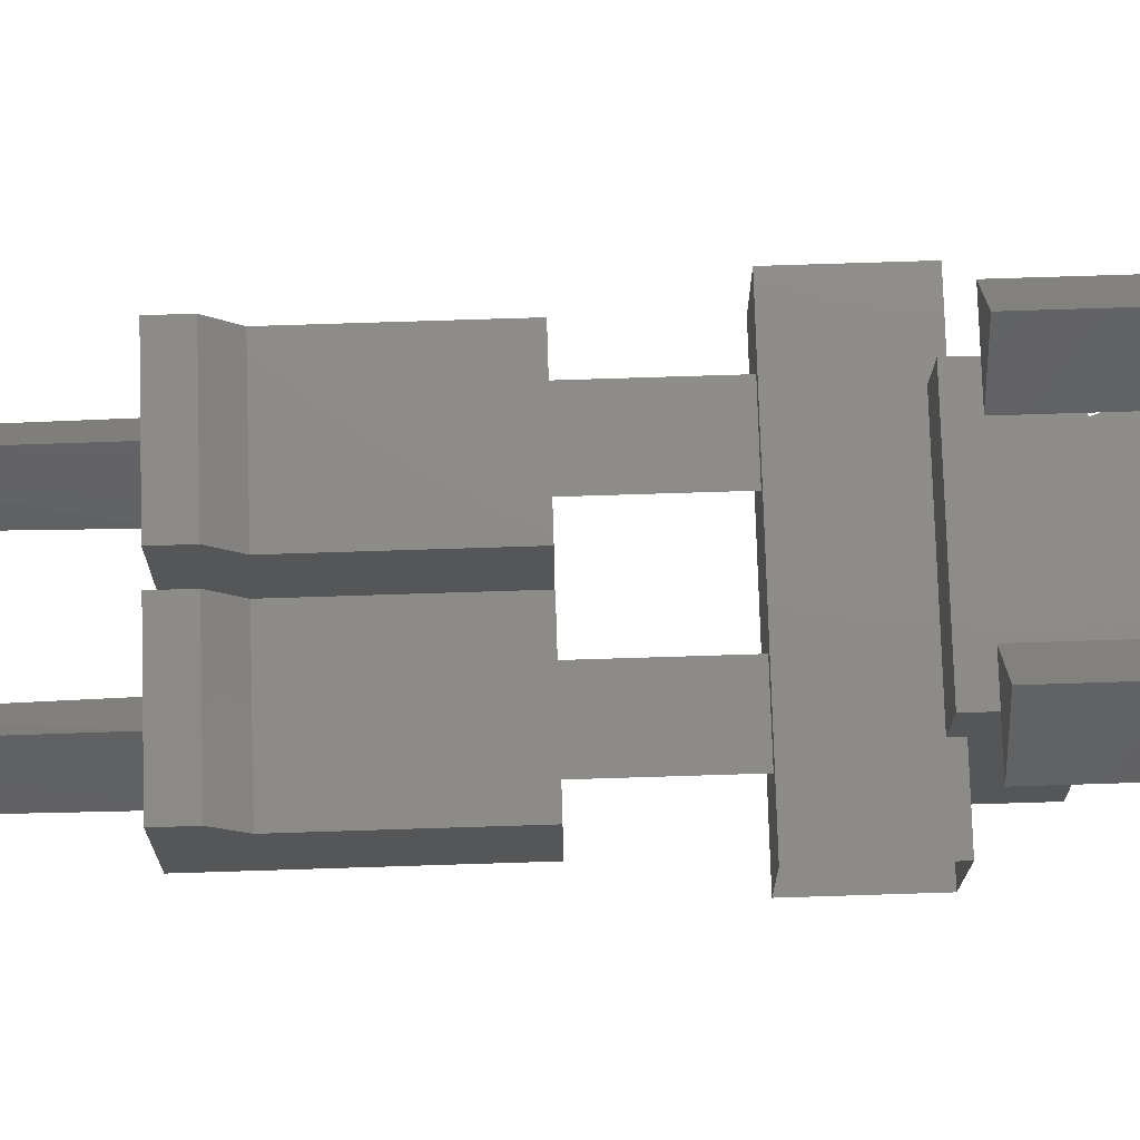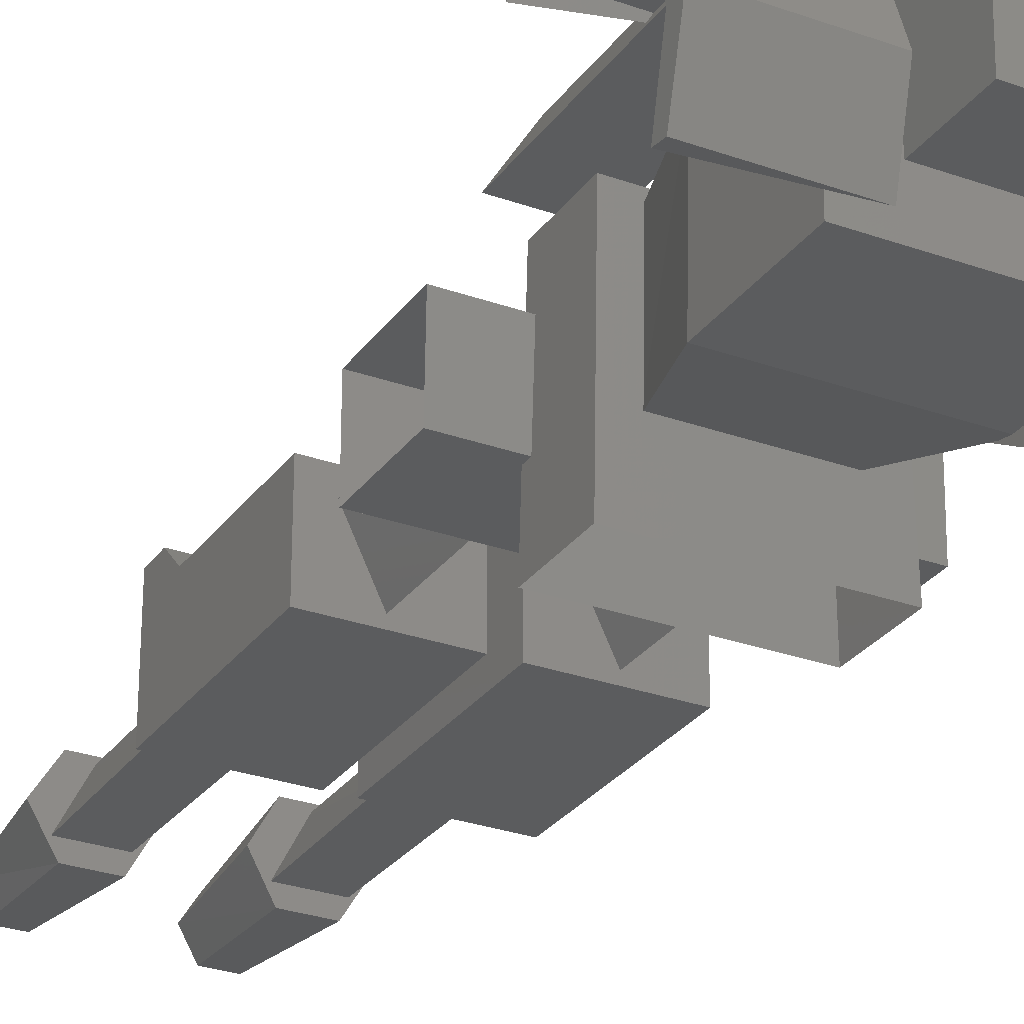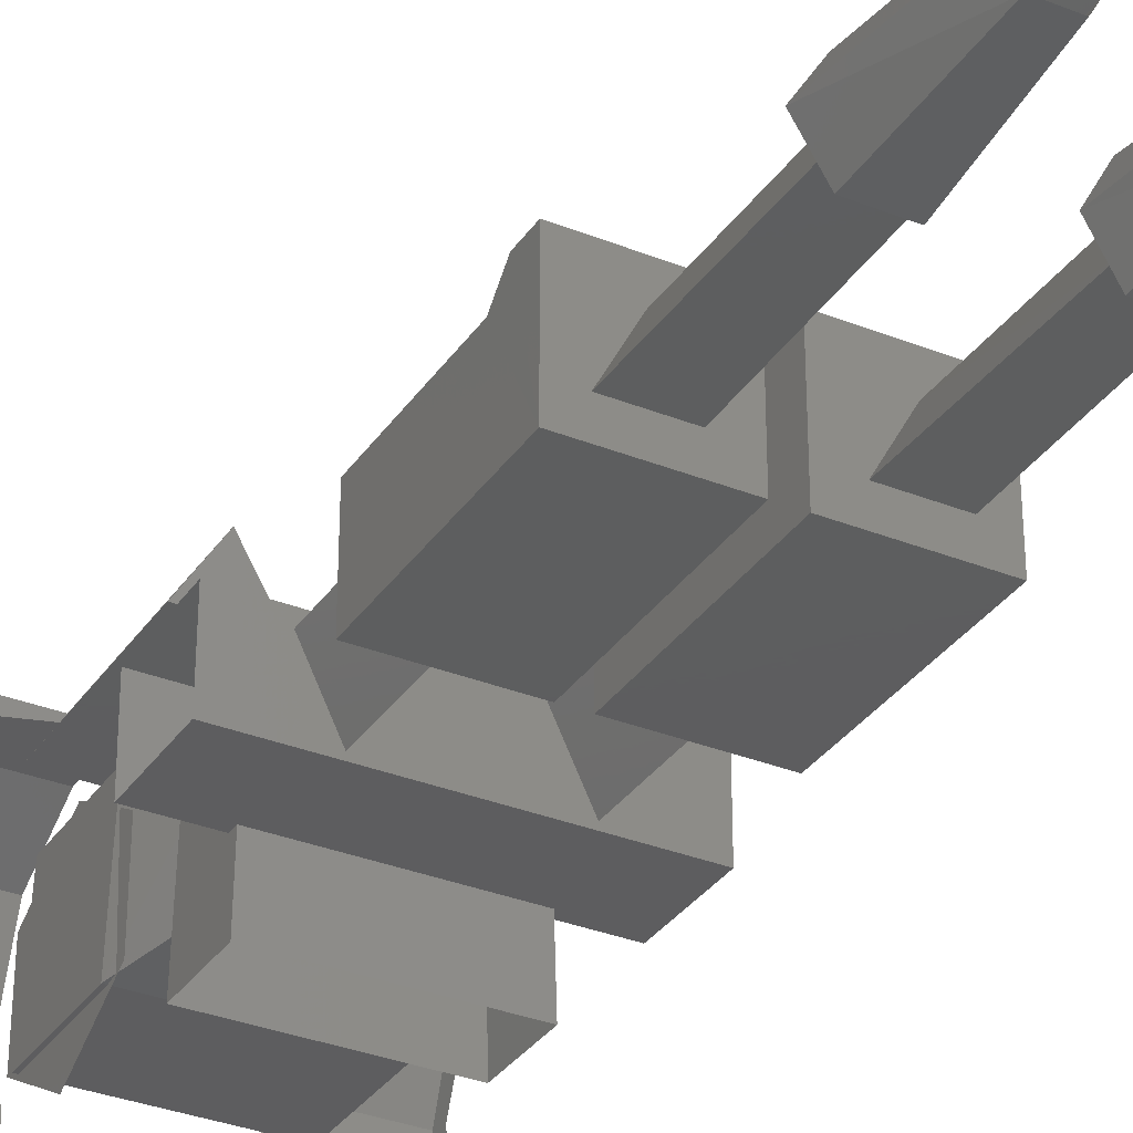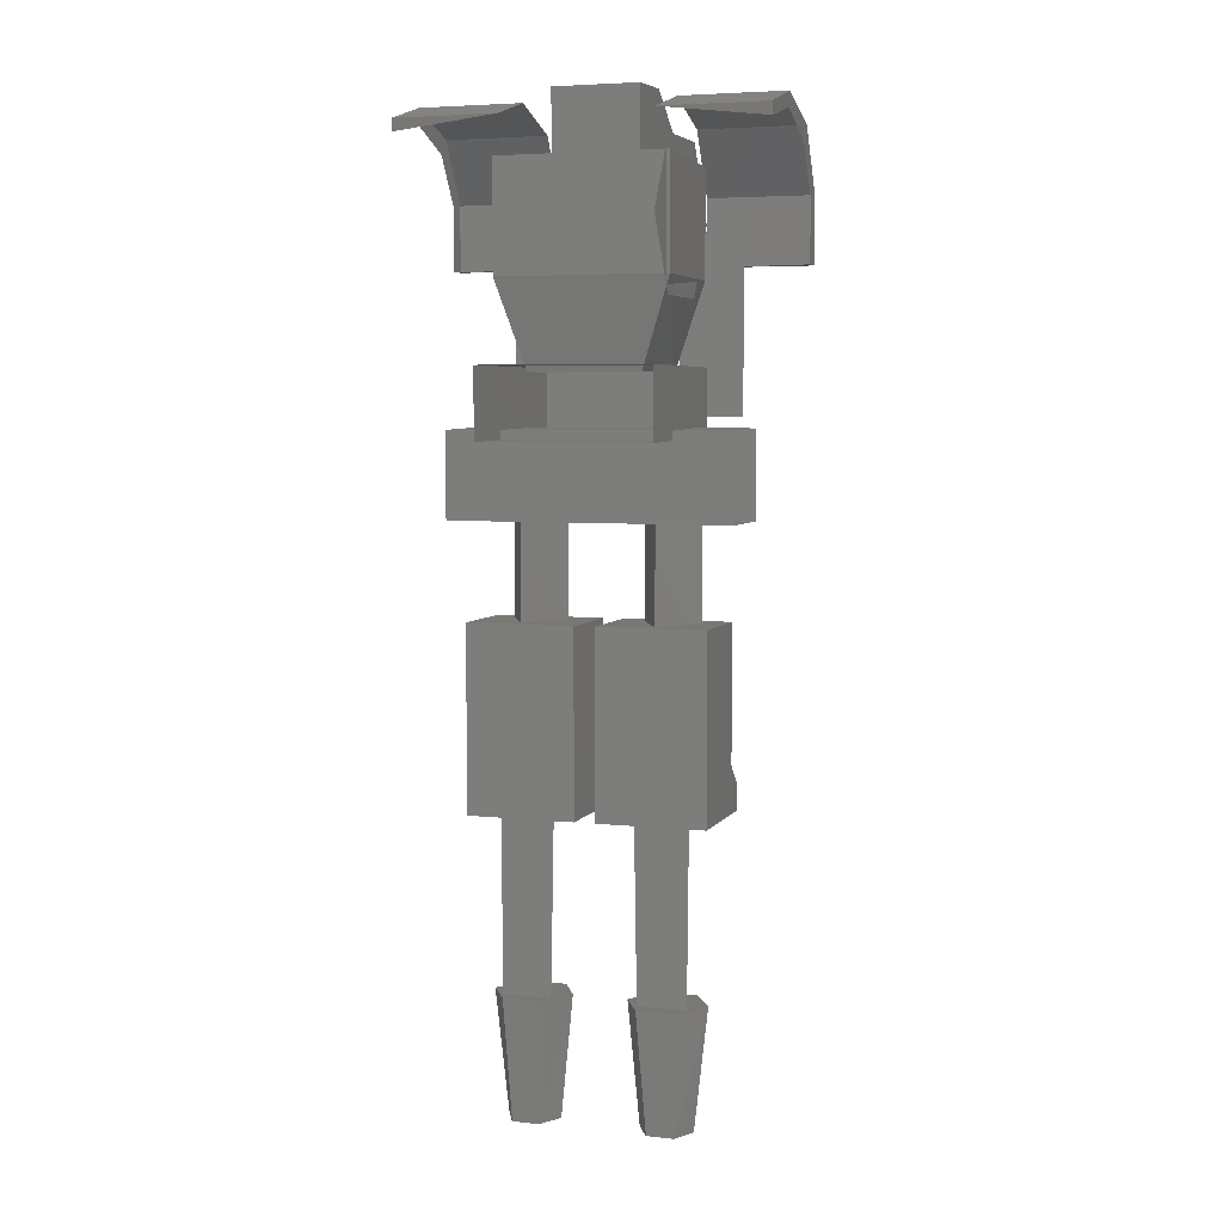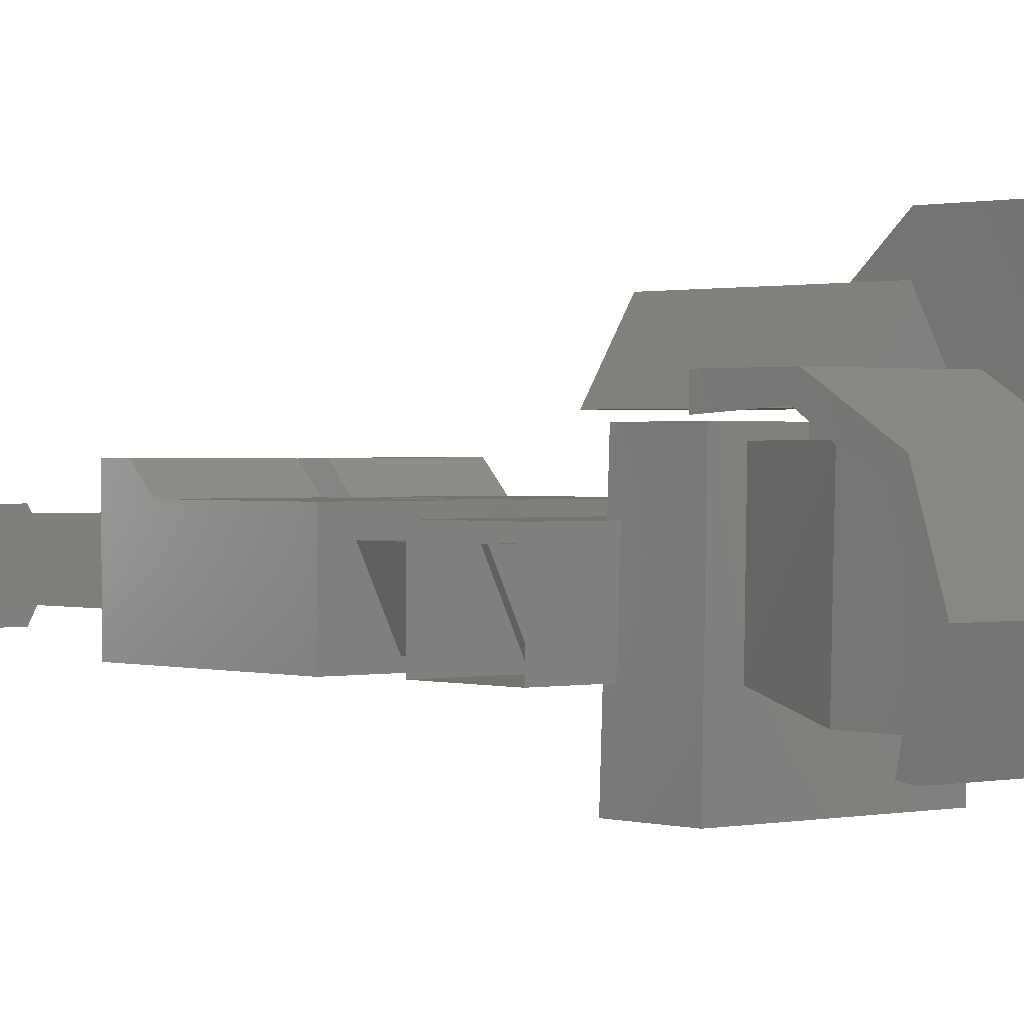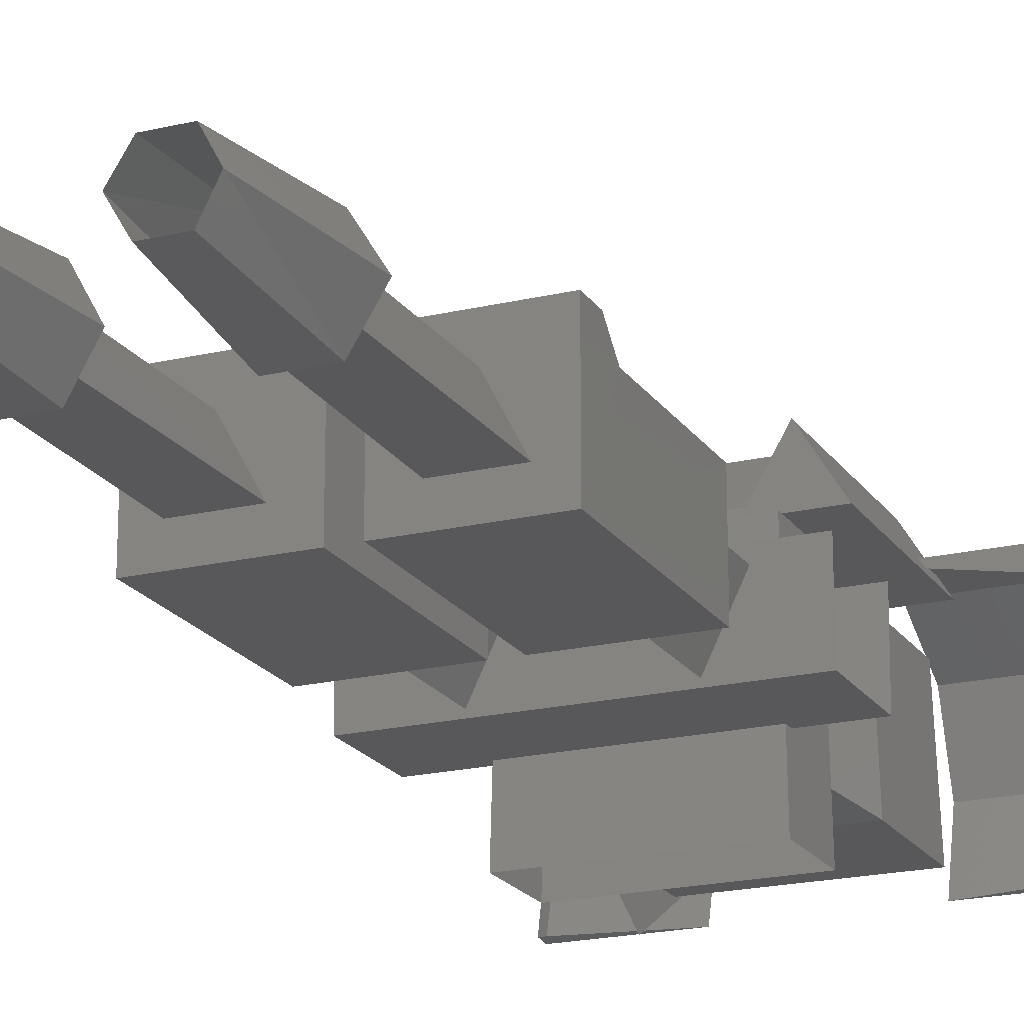
<metadata>
{"format":"stl","ext":"stl","renderer":"f3d","projection":"perspective","resolution":1024,"background":"white","views":[{"elev":75.3,"azim":88.2,"up":"+Z"},{"elev":-28.4,"azim":151.6,"up":"+Z"},{"elev":-33.1,"azim":-28.9,"up":"+Z"},{"elev":5.3,"azim":-161.5,"up":"+Y"},{"elev":0.9,"azim":139.9,"up":"+Z"},{"elev":-19.9,"azim":23.8,"up":"+Z"}]}
</metadata>
<code>
# stl→obj: 61 verts, 212 faces
v 1717 -501.4 308.6
v 1717 -501.4 308.8
v 1717 -501.3 308.8
v 1717 -501.4 308.9
v 1717 -501.4 309
v 1717 -501.6 309
v 1717 -501.6 309.1
v 1717 -501.8 309
v 1717 -501.8 309.1
v 1718 -501.4 308.6
v 1718 -501.3 308.8
v 1718 -501.4 308.8
v 1718 -501.4 309
v 1718 -501.4 308.9
v 1718 -501.6 309.1
v 1718 -501.6 309
v 1718 -501.8 309.1
v 1718 -501.8 309
v 1717 -501.3 308.9
v 1717 -501.6 308.8
v 1717 -501.6 309.3
v 1717 -501.8 308.8
v 1717 -501.8 309.3
v 1717 -502 308.8
v 1717 -502 309.1
v 1717 -502.7 308.9
v 1717 -503.1 308.9
v 1717 -503.2 309
v 1717 -503.3 309
v 1717 -501.5 309
v 1717 -502 309
v 1717 -502.7 308.7
v 1717 -503.3 308.7
v 1717 -501.5 308.6
v 1717 -501.8 308.6
v 1717 -502 308.7
v 1717 -501.6 308.5
v 1717 -501.9 308.9
v 1717 -503.8 308.8
v 1717 -503.8 308.9
v 1717 -503.8 308.7
v 1717 -501.7 309
v 1717 -501.7 309.2
v 1717 -502.2 309
v 1717 -502.2 309.2
v 1717 -504.1 308.7
v 1717 -502 308.5
v 1717 -502.2 308.5
v 1717 -504.1 308.9
v 1717 -503.2 308.7
v 1717 -503.2 308.9
v 1717 -502.4 308.9
v 1717 -502.4 308.7
v 1717 -504.1 308.8
v 1718 -502.4 308.7
v 1717 -502.2 308.7
v 1718 -502.2 308.7
v 1717 -502.2 308.9
v 1718 -502.2 308.9
v 1718 -502.4 308.9
v 1717 -501.9 308.6
f 1 1 2
f 1 2 3
f 2 3 4
f 3 4 5
f 4 5 6
f 5 6 7
f 6 7 8
f 7 8 9
f 10 10 11
f 10 11 12
f 11 12 13
f 12 13 14
f 13 14 15
f 14 15 16
f 15 16 17
f 16 17 18
f 3 19 20
f 19 20 21
f 20 21 22
f 21 22 23
f 22 23 24
f 23 24 25
f 19 19 21
f 19 21 21
f 21 21 23
f 21 23 23
f 23 23 25
f 23 25 25
f 26 26 27
f 26 27 27
f 27 27 28
f 27 28 28
f 28 28 29
f 26 26 27
f 26 27 27
f 27 27 28
f 27 28 28
f 28 28 29
f 24 25 22
f 25 22 23
f 22 23 20
f 23 20 21
f 20 21 19
f 30 30 8
f 30 8 8
f 8 8 31
f 8 31 31
f 26 32 27
f 32 27 33
f 27 33 28
f 33 28 29
f 26 32 27
f 32 27 33
f 27 33 28
f 33 28 29
f 32 26 33
f 26 33 27
f 33 27 29
f 27 29 28
f 32 26 33
f 26 33 27
f 33 27 29
f 27 29 28
f 34 30 35
f 30 35 8
f 35 8 31
f 34 34 35
f 34 35 35
f 35 35 36
f 1 4 37
f 4 37 6
f 37 6 38
f 39 40 41
f 40 41 40
f 41 40 39
f 41 41 39
f 41 39 39
f 39 39 40
f 31 36 8
f 36 8 35
f 8 35 34
f 42 43 44
f 43 44 45
f 41 46 41
f 46 41 46
f 47 31 48
f 31 48 44
f 42 44 42
f 44 42 44
f 31 47 31
f 47 31 47
f 31 31 44
f 31 44 44
f 49 40 49
f 40 49 40
f 41 50 40
f 50 40 51
f 26 32 52
f 32 52 53
f 40 39 49
f 39 49 54
f 45 43 44
f 43 44 42
f 39 54 41
f 54 41 46
f 20 20 3
f 20 3 3
f 19 3 19
f 3 19 3
f 53 55 56
f 55 56 57
f 56 57 58
f 57 58 59
f 53 52 55
f 52 55 60
f 24 25 24
f 25 24 25
f 52 58 60
f 58 60 59
f 54 46 39
f 46 39 41
f 7 7 9
f 7 9 9
f 49 40 54
f 40 54 39
f 50 51 41
f 51 41 40
f 33 33 32
f 33 32 32
f 32 32 26
f 32 26 26
f 26 52 26
f 52 26 52
f 52 26 53
f 26 53 32
f 33 29 33
f 29 33 29
f 33 33 32
f 33 32 32
f 29 29 33
f 29 33 33
f 54 46 39
f 46 39 41
f 39 40 54
f 40 54 49
f 34 34 30
f 34 30 30
f 52 26 53
f 26 53 32
f 26 52 26
f 52 26 52
f 50 51 41
f 51 41 40
f 50 41 50
f 41 50 41
f 32 32 26
f 32 26 26
f 46 46 41
f 46 41 41
f 40 40 49
f 40 49 49
f 44 42 45
f 42 45 43
f 44 44 42
f 44 42 42
f 44 44 48
f 44 48 48
f 53 32 52
f 32 52 26
f 51 50 40
f 50 40 41
f 3 1 11
f 1 11 10
f 5 3 13
f 3 13 11
f 7 5 15
f 5 15 13
f 9 7 17
f 7 17 15
f 46 54 41
f 54 41 39
f 40 39 49
f 39 49 54
f 31 47 44
f 47 44 48
f 43 42 45
f 42 45 44
f 50 41 50
f 41 50 41
f 3 3 5
f 3 5 5
f 3 1 3
f 1 3 1
f 7 5 7
f 5 7 5
f 29 28 29
f 42 42 43
f 40 39 40
f 39 41 41
f 1 10 10
f 19 20 3
f 36 35 36
f 9 17 18
f 38 37 61
f 31 35 36
f 1 1 1
f 42 42 43
f 34 8 30
f 29 28 29
f 44 45 44
f 8 9 9
f 44 45 44

</code>
